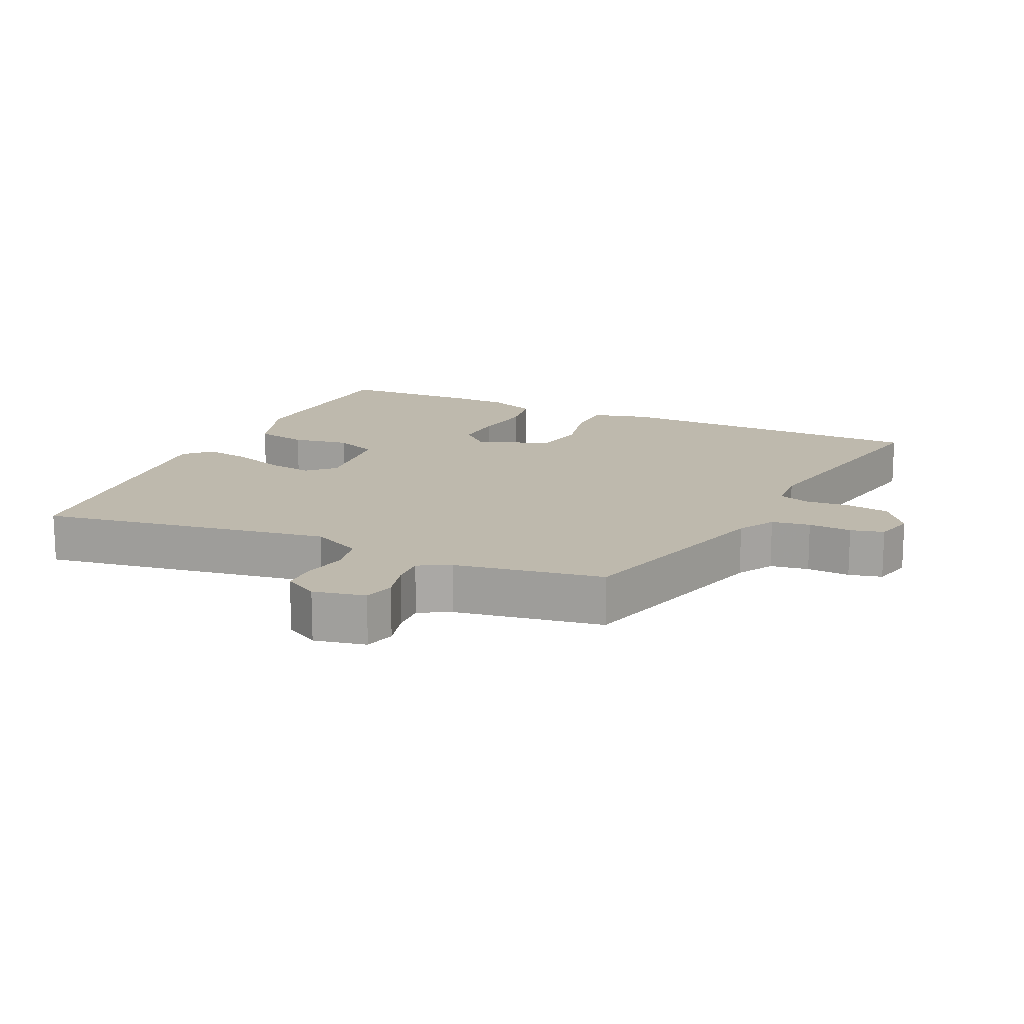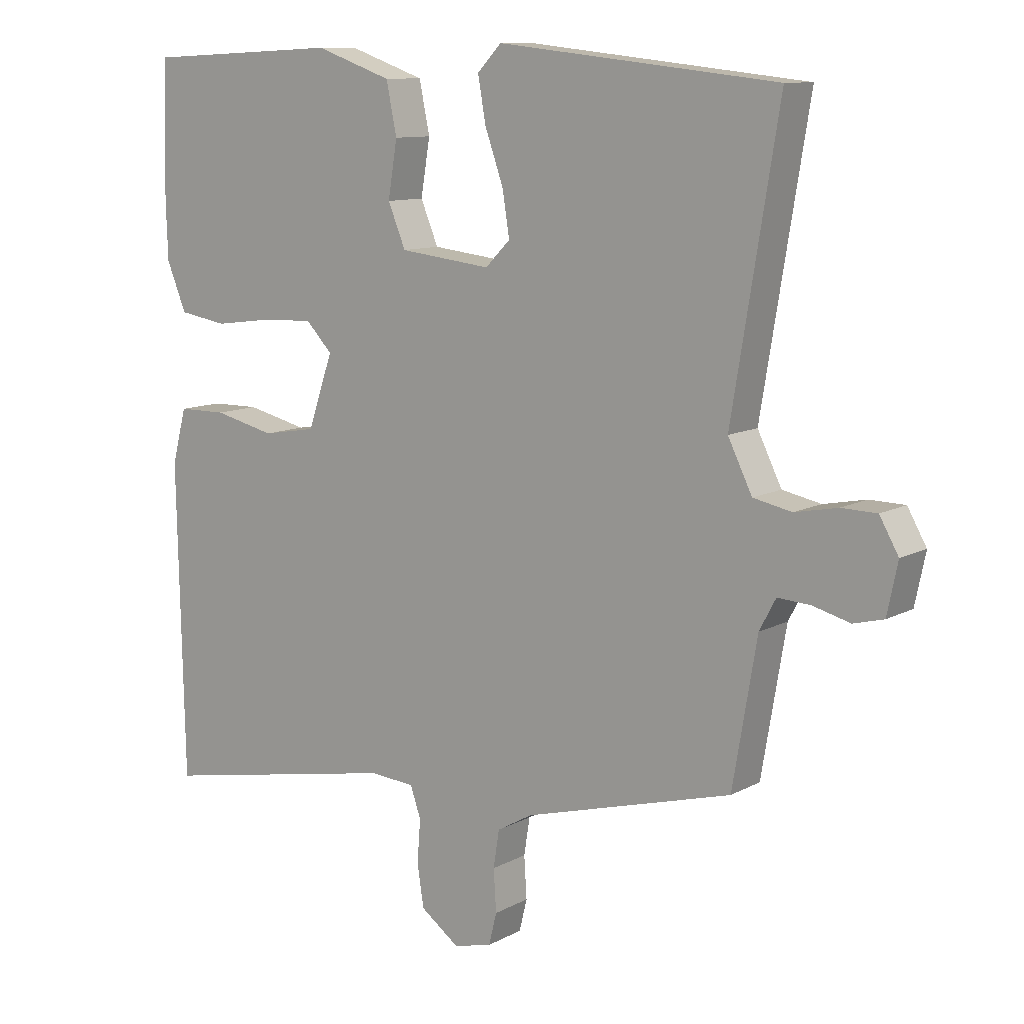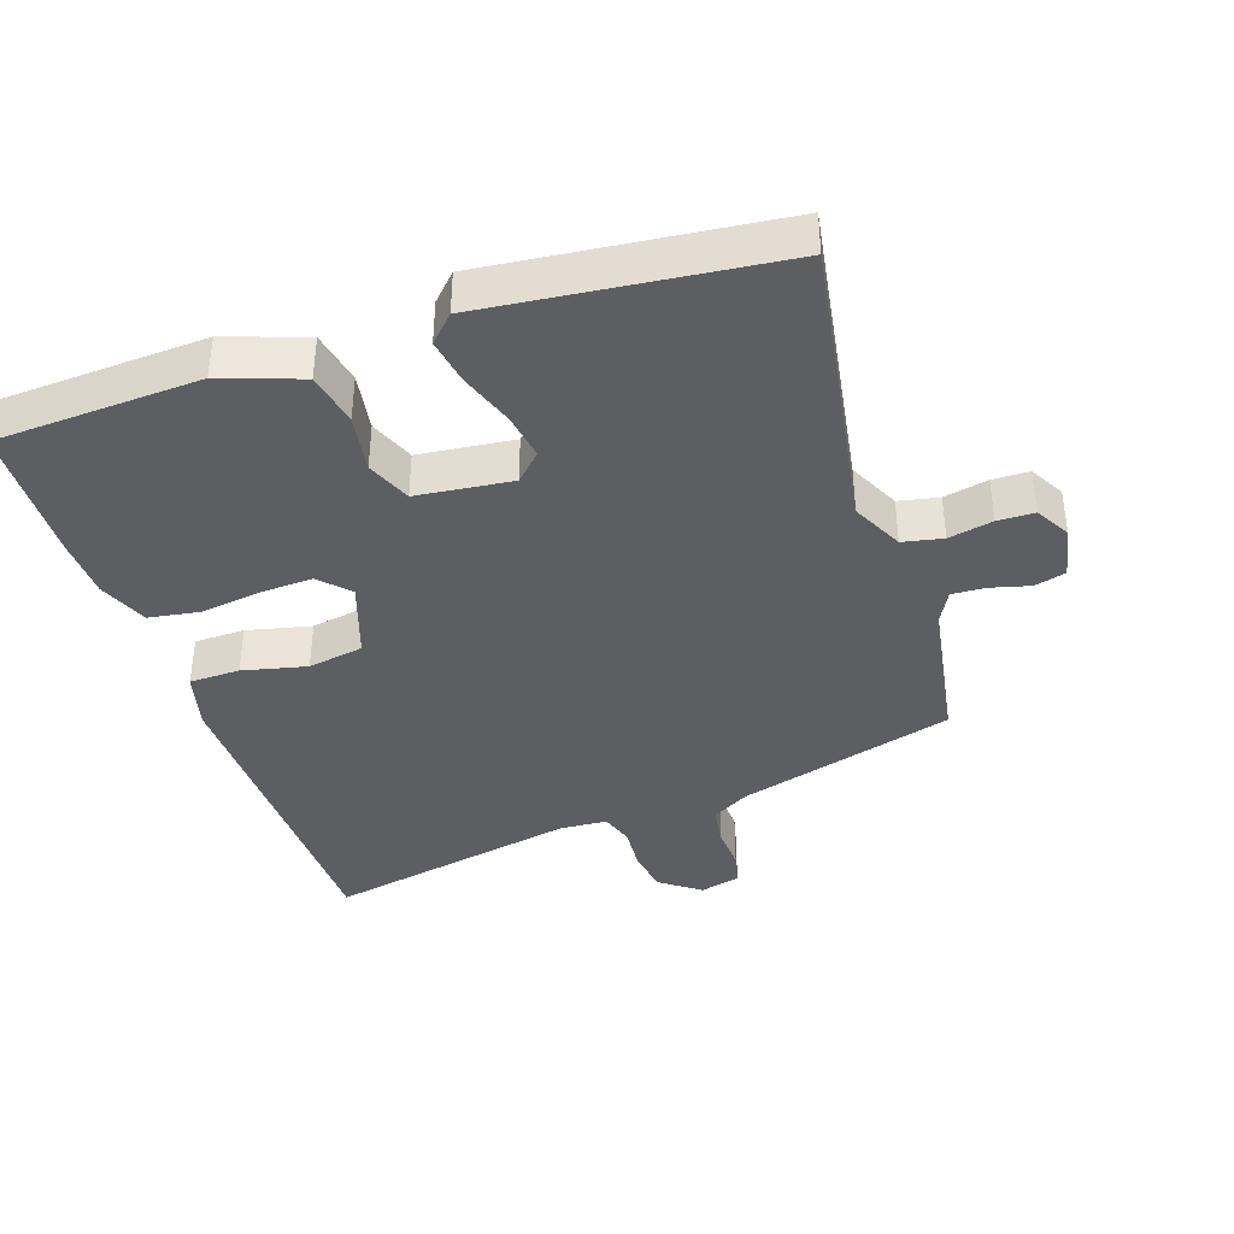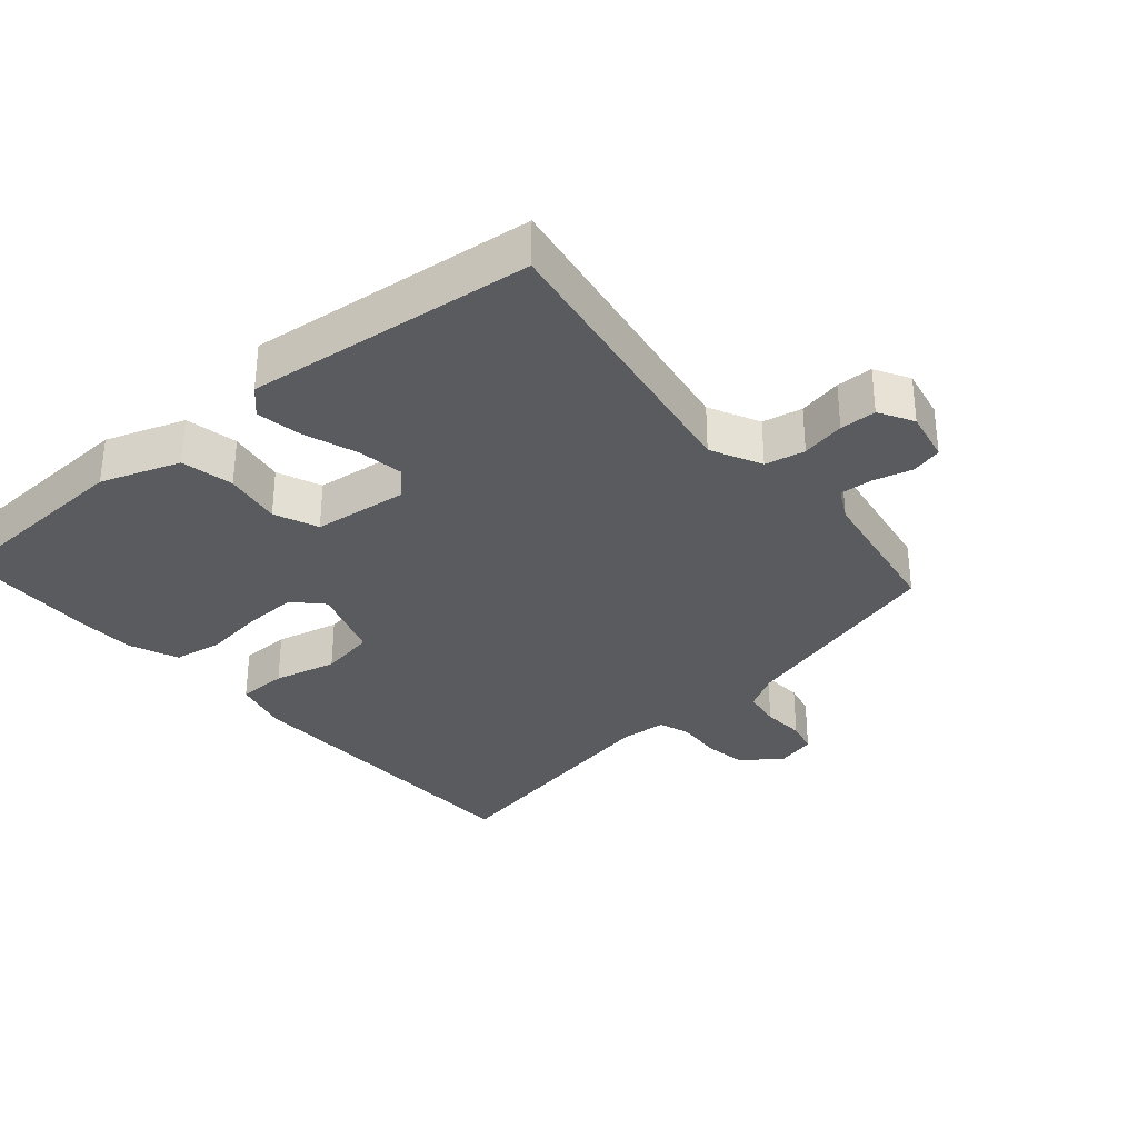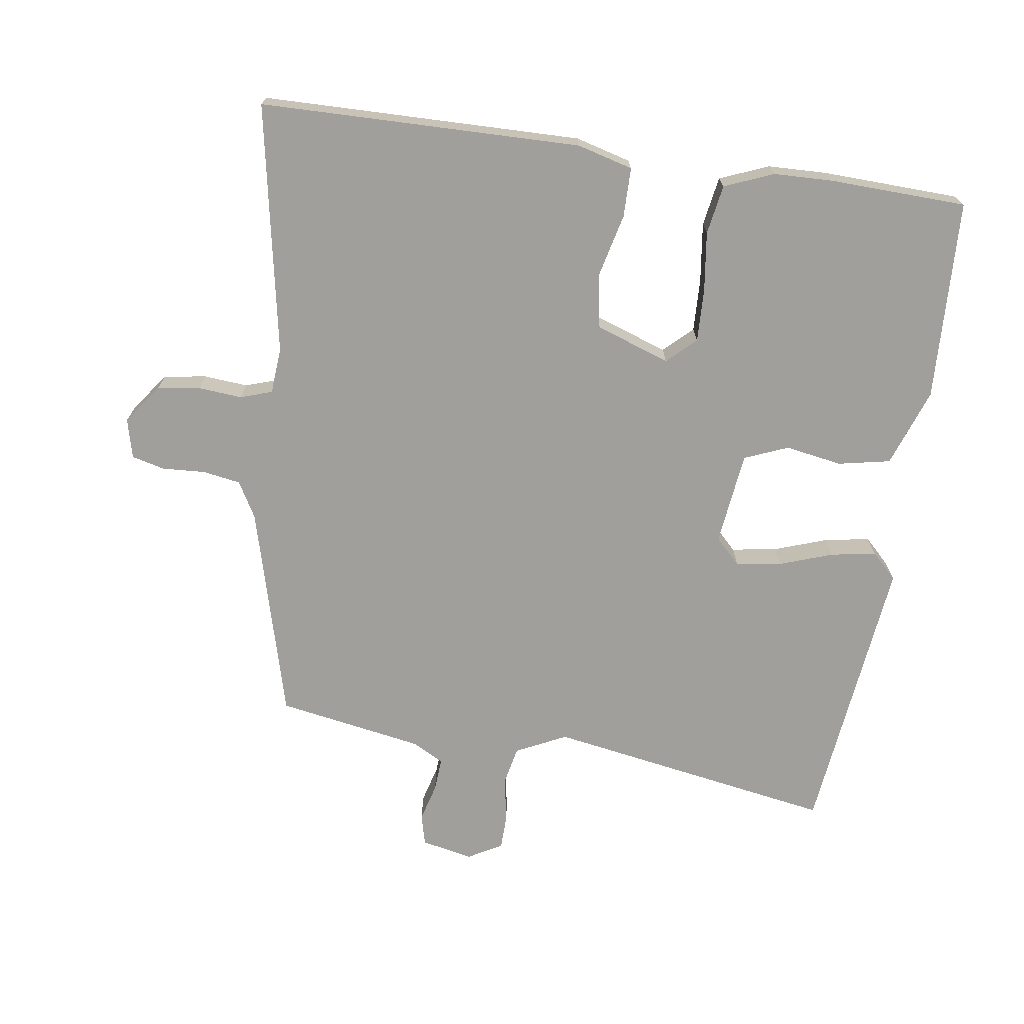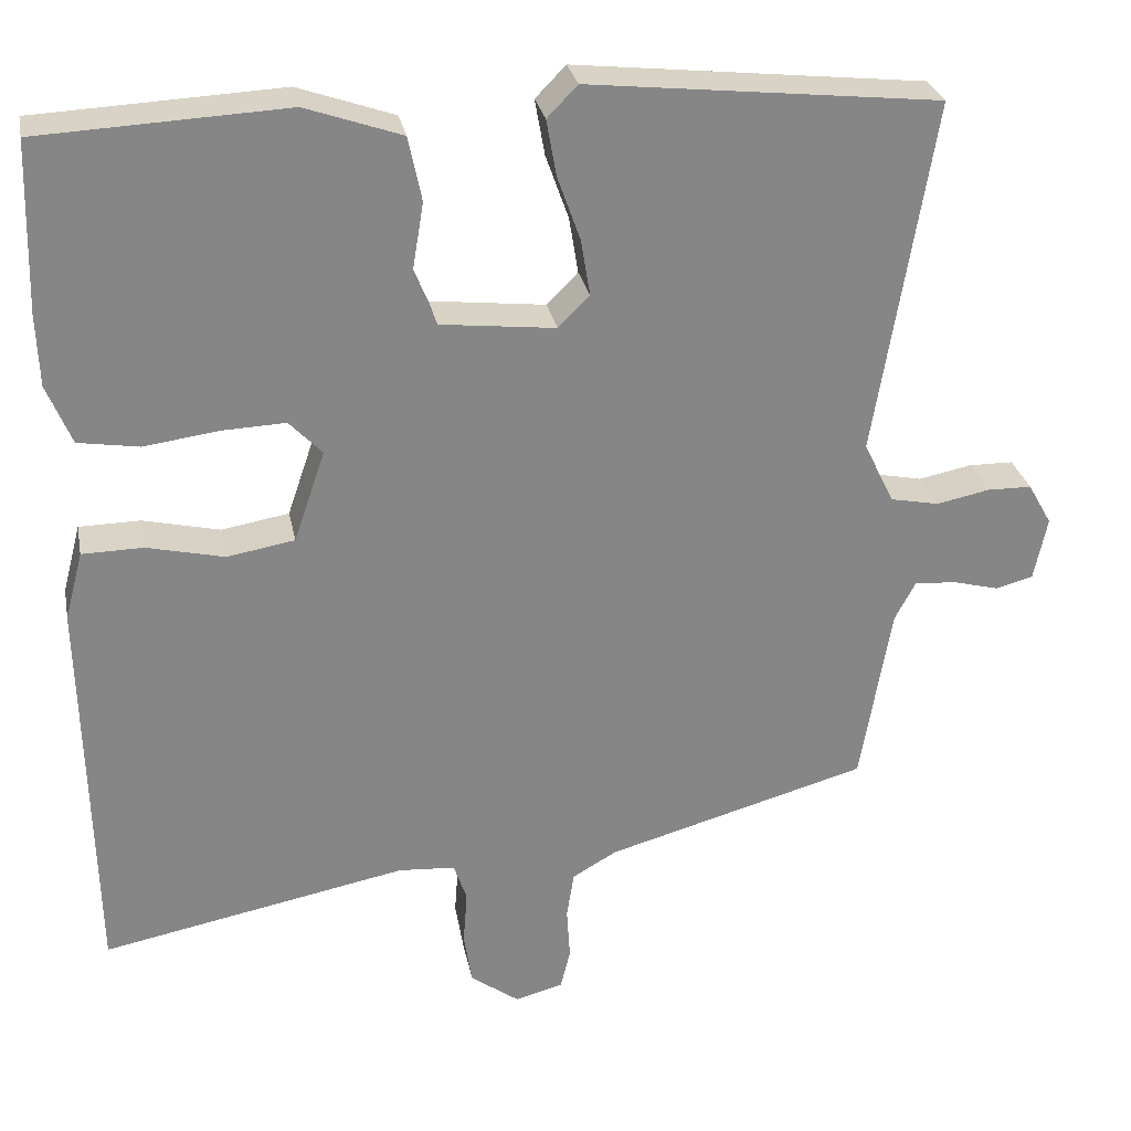
<metadata>
{"format":"obj","ext":"obj","renderer":"f3d","projection":"perspective","resolution":1024,"background":"white","views":[{"elev":15.1,"azim":114.9,"up":"+Y"},{"elev":10.6,"azim":37.3,"up":"+Z"},{"elev":-39.2,"azim":18.6,"up":"+Y"},{"elev":-32.6,"azim":40.6,"up":"+Y"},{"elev":-71.2,"azim":-98.6,"up":"+Y"},{"elev":28.4,"azim":-11.1,"up":"+Z"}]}
</metadata>
<code>
v 0.537 0.07 0.482
v 0.466 0.07 0.05
v 0.503 0.07 -0.025
v 0.562 0.07 -0.037
v 0.627 0.07 -0.024
v 0.681 0.07 -0.025
v 0.71 0.07 -0.076
v 0.694 0.07 -0.153
v 0.648 0.07 -0.165
v 0.591 0.07 -0.15
v 0.541 0.07 -0.147
v 0.516 0.07 -0.194
v 0.479 0.07 -0.413
v 0.16 0.07 -0.501
v 0.106 0.07 -0.532
v 0.097 0.07 -0.589
v 0.101 0.07 -0.653
v 0.089 0.07 -0.702
v 0.03 0.07 -0.717
v -0.029 0.07 -0.674
v -0.039 0.07 -0.61
v -0.034 0.07 -0.544
v -0.05 0.07 -0.497
v -0.119 0.07 -0.492
v -0.491 0.07 -0.563
v -0.501 0.07 -0.083
v -0.479 0.07 0
v -0.405 0.07 0.001
v -0.311 0.07 -0.021
v -0.229 0.07 -0.007
v -0.191 0.07 0.104
v -0.231 0.07 0.146
v -0.309 0.07 0.143
v -0.399 0.07 0.131
v -0.473 0.07 0.143
v -0.503 0.07 0.216
v -0.506 0.07 0.304
v -0.5 0.07 0.509
v -0.2 0.07 0.523
v -0.083 0.07 0.482
v -0.067 0.07 0.404
v -0.081 0.07 0.319
v -0.054 0.07 0.254
v 0.086 0.07 0.238
v 0.124 0.07 0.276
v 0.113 0.07 0.344
v 0.085 0.07 0.423
v 0.073 0.07 0.491
v 0.11 0.07 0.529
v 0.537 0 0.482
v 0.466 0 0.05
v 0.503 0 -0.025
v 0.562 0 -0.037
v 0.627 0 -0.024
v 0.681 0 -0.025
v 0.71 0 -0.076
v 0.694 0 -0.153
v 0.648 0 -0.165
v 0.591 0 -0.15
v 0.541 0 -0.147
v 0.516 0 -0.194
v 0.479 0 -0.413
v 0.16 0 -0.501
v 0.106 0 -0.532
v 0.097 0 -0.589
v 0.101 0 -0.653
v 0.089 0 -0.702
v 0.03 0 -0.717
v -0.029 0 -0.674
v -0.039 0 -0.61
v -0.034 0 -0.544
v -0.05 0 -0.497
v -0.119 0 -0.492
v -0.491 0 -0.563
v -0.501 0 -0.083
v -0.479 0 0
v -0.405 0 0.001
v -0.311 0 -0.021
v -0.229 0 -0.007
v -0.191 0 0.104
v -0.231 0 0.146
v -0.309 0 0.143
v -0.399 0 0.131
v -0.473 0 0.143
v -0.503 0 0.216
v -0.506 0 0.304
v -0.5 0 0.509
v -0.2 0 0.523
v -0.083 0 0.482
v -0.067 0 0.404
v -0.081 0 0.319
v -0.054 0 0.254
v 0.086 0 0.238
v 0.124 0 0.276
v 0.113 0 0.344
v 0.085 0 0.423
v 0.073 0 0.491
v 0.11 0 0.529
f 49 1 2
f 48 49 2
f 47 48 2
f 46 47 2
f 45 46 2 3
f 44 45 3
f 43 44 3
f 40 41 42
f 39 40 42
f 38 39 42
f 37 38 42
f 36 37 42
f 35 36 42
f 34 35 42
f 33 34 42
f 32 33 42 43
f 31 32 43 3
f 27 28 29
f 26 27 29
f 25 26 29
f 24 25 29
f 23 24 29 30
f 20 21 22
f 19 20 22
f 18 19 22
f 17 18 22
f 16 17 22
f 15 16 22 23
f 31 3 4
f 30 31 4
f 23 30 4
f 15 23 4
f 14 15 4
f 8 9 10
f 7 8 10
f 6 7 10
f 5 6 10
f 4 5 10
f 4 10 11
f 14 4 11 12
f 12 13 14
f 51 50 98
f 51 98 97
f 51 97 96
f 51 96 95
f 52 51 95 94
f 52 94 93
f 52 93 92
f 91 90 89
f 91 89 88
f 91 88 87
f 91 87 86
f 91 86 85
f 91 85 84
f 91 84 83
f 91 83 82
f 92 91 82 81
f 52 92 81 80
f 78 77 76
f 78 76 75
f 78 75 74
f 78 74 73
f 79 78 73 72
f 71 70 69
f 71 69 68
f 71 68 67
f 71 67 66
f 71 66 65
f 72 71 65 64
f 53 52 80
f 53 80 79
f 53 79 72
f 53 72 64
f 53 64 63
f 59 58 57
f 59 57 56
f 59 56 55
f 59 55 54
f 59 54 53
f 60 59 53
f 61 60 53 63
f 63 62 61
f 1 50 51 2
f 2 51 52 3
f 3 52 53 4
f 4 53 54 5
f 5 54 55 6
f 6 55 56 7
f 7 56 57 8
f 8 57 58 9
f 9 58 59 10
f 10 59 60 11
f 11 60 61 12
f 12 61 62 13
f 13 62 63 14
f 14 63 64 15
f 15 64 65 16
f 16 65 66 17
f 17 66 67 18
f 18 67 68 19
f 19 68 69 20
f 20 69 70 21
f 21 70 71 22
f 22 71 72 23
f 23 72 73 24
f 24 73 74 25
f 25 74 75 26
f 26 75 76 27
f 27 76 77 28
f 28 77 78 29
f 29 78 79 30
f 30 79 80 31
f 31 80 81 32
f 32 81 82 33
f 33 82 83 34
f 34 83 84 35
f 35 84 85 36
f 36 85 86 37
f 37 86 87 38
f 38 87 88 39
f 39 88 89 40
f 40 89 90 41
f 41 90 91 42
f 42 91 92 43
f 43 92 93 44
f 44 93 94 45
f 45 94 95 46
f 46 95 96 47
f 47 96 97 48
f 48 97 98 49
f 49 98 50 1

</code>
